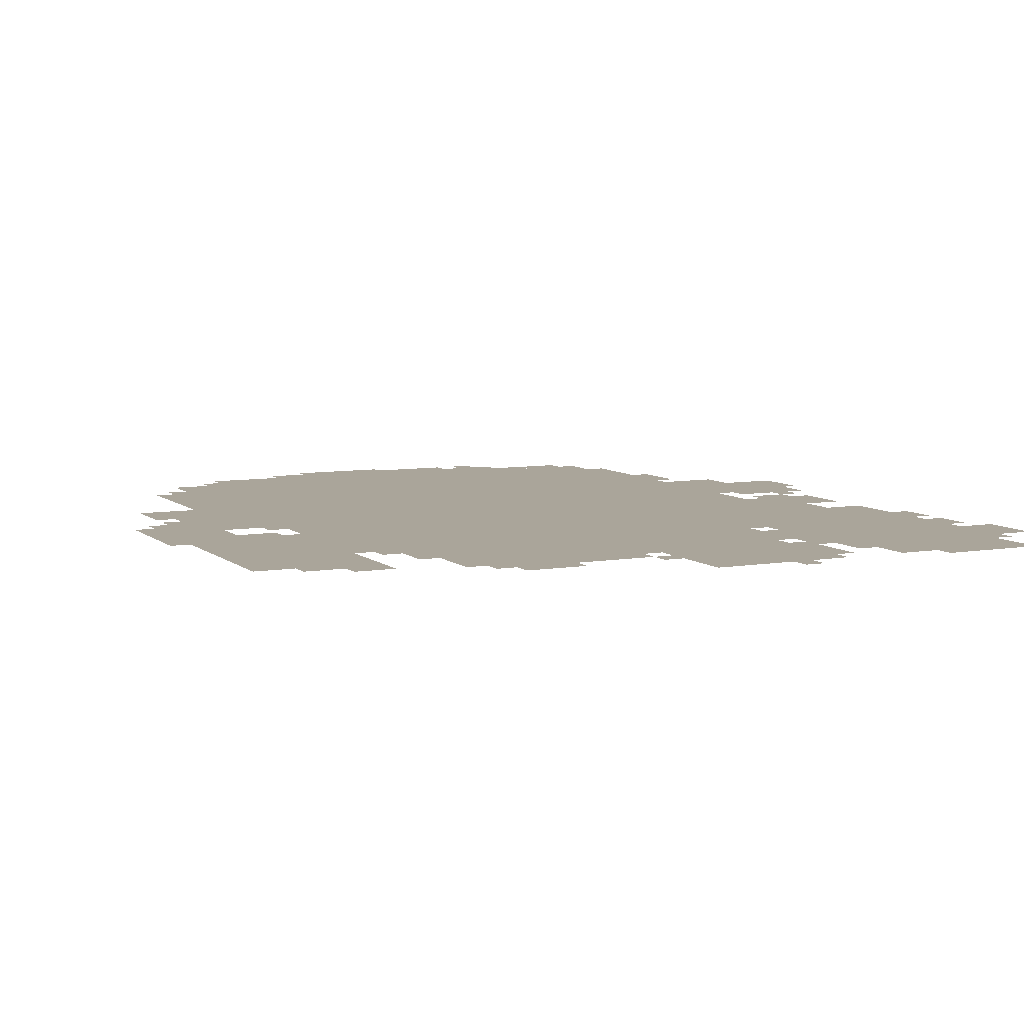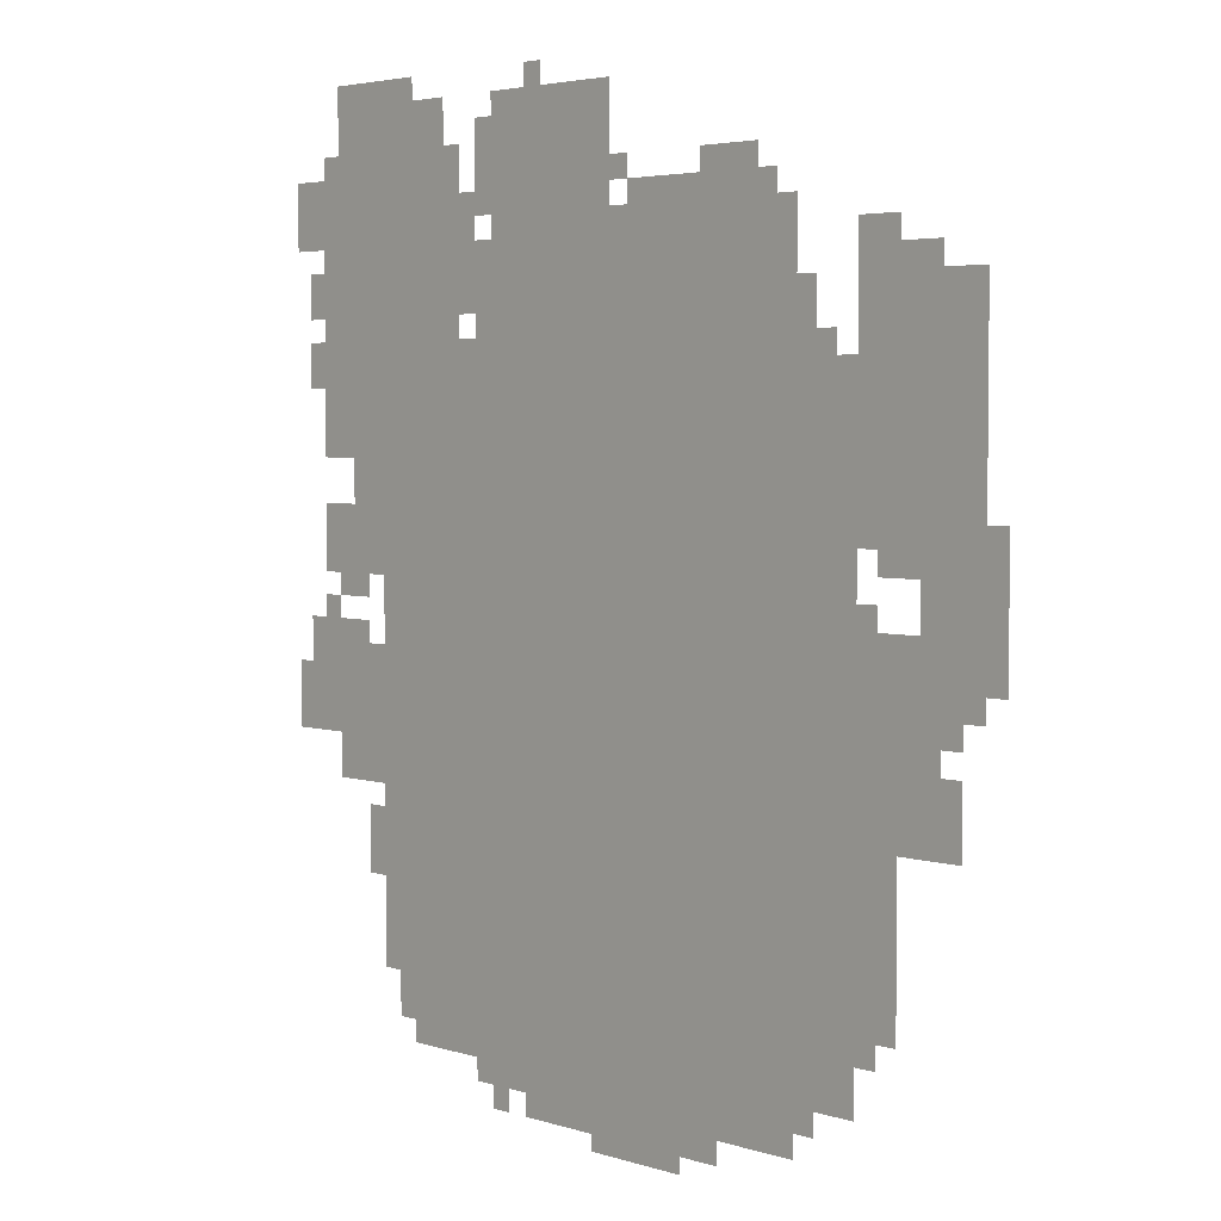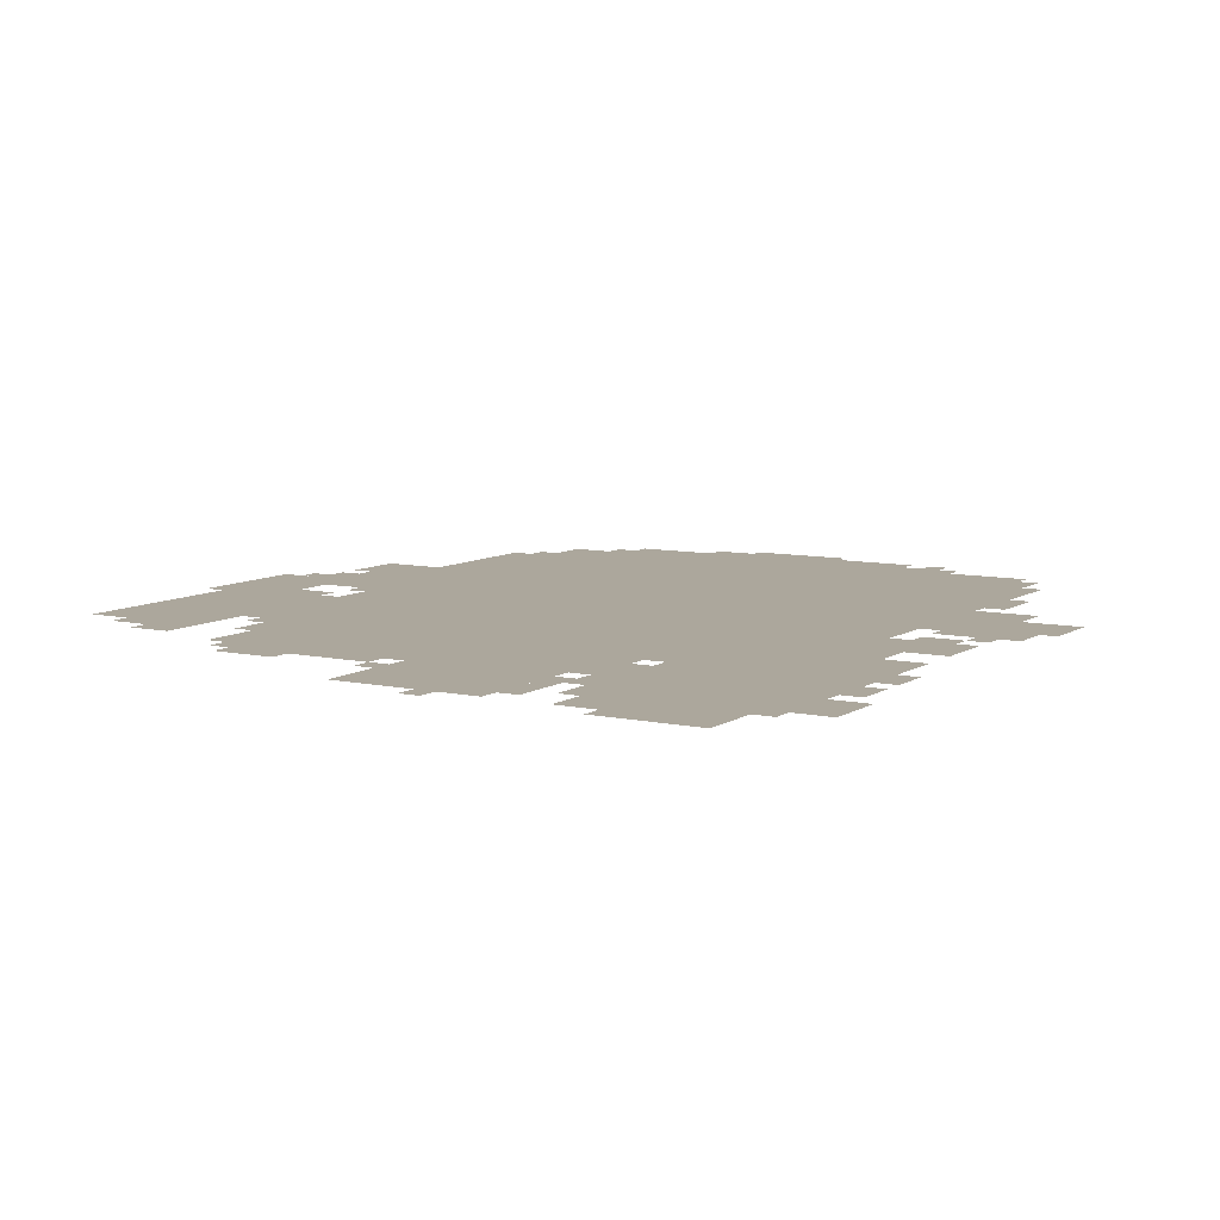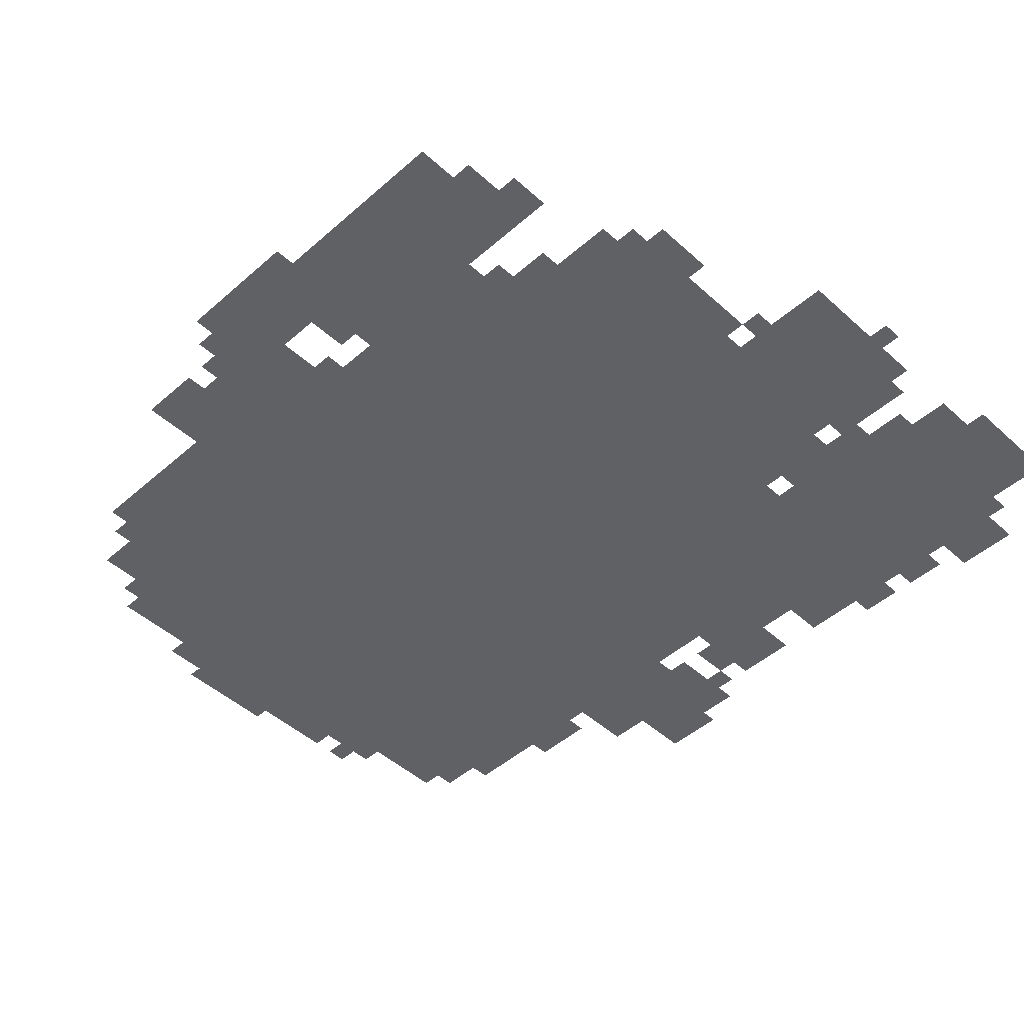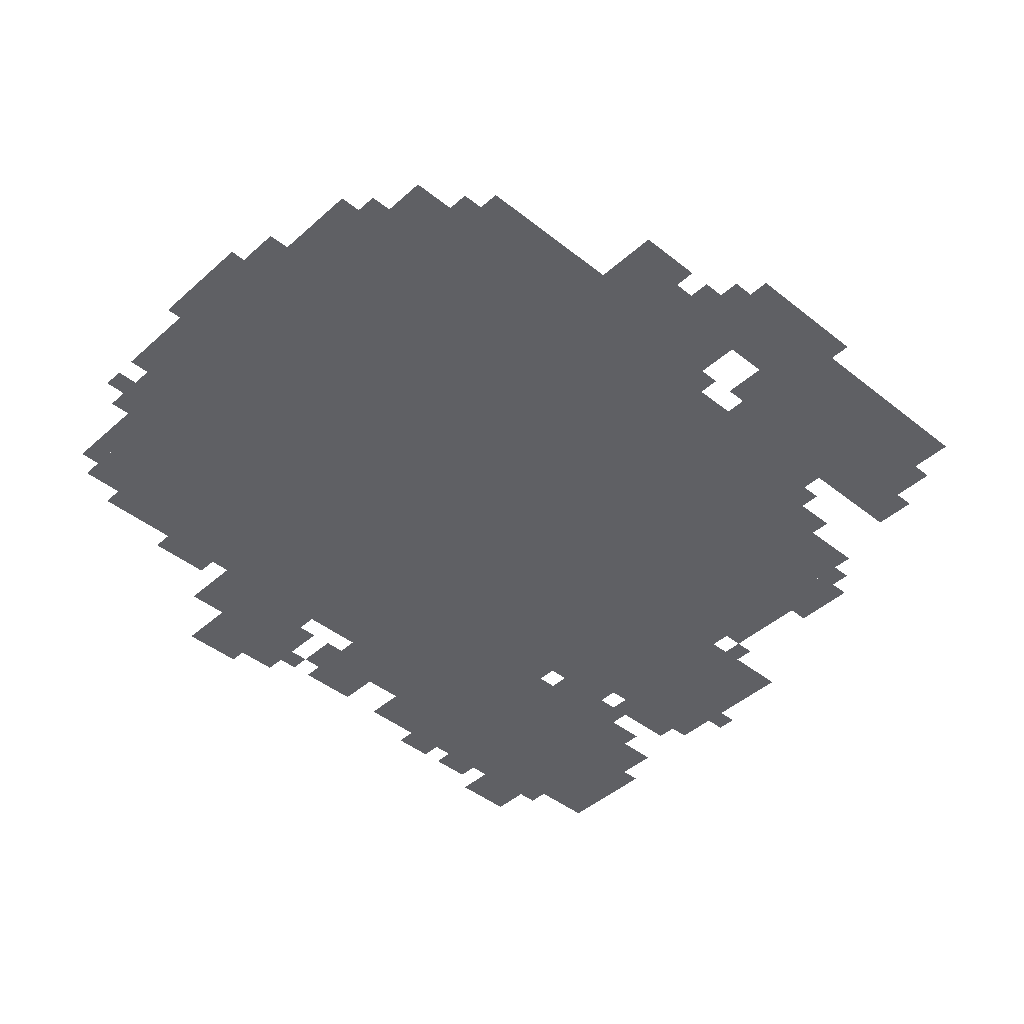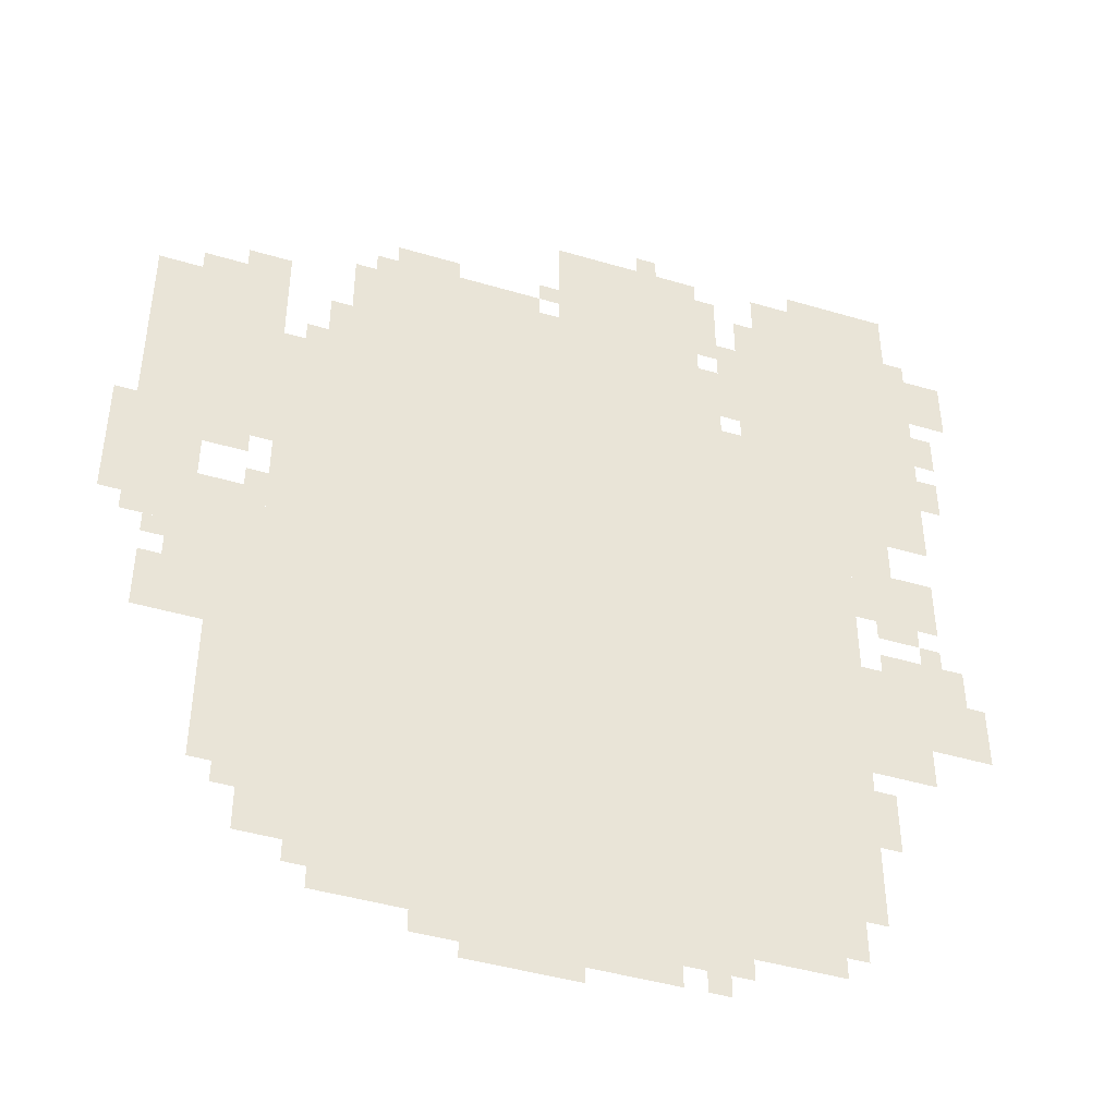
<metadata>
{"format":"obj","ext":"obj","renderer":"f3d","projection":"perspective","resolution":1024,"background":"white","views":[{"elev":7.6,"azim":154.1,"up":"+Z"},{"elev":3.8,"azim":46.4,"up":"+Y"},{"elev":8.4,"azim":-149.0,"up":"+Z"},{"elev":-47.6,"azim":134.6,"up":"+Z"},{"elev":-43.3,"azim":46.6,"up":"+Z"},{"elev":-44.1,"azim":160.8,"up":"+Y"}]}
</metadata>
<code>
g pinghai_7-mesh
v -224 119 0
v -224 567 0
v -1056 567 0
v -1056 119 0
v -224 567 0
v -224 1015 0
v -1056 1015 0
v -1056 567 0
v -928 1015 0
v -928 1303 0
v -1216 1303 0
v -1216 1015 0
v -32 791 0
v -32 1111 0
v -224 1111 0
v -224 791 0
v -320 1015 0
v -320 1207 0
v -608 1207 0
v -608 1015 0
v -608 1015 0
v -608 1207 0
v -864 1207 0
v -864 1015 0
v -640 1207 0
v -640 1367 0
v -864 1367 0
v -864 1207 0
v -96 439 0
v -96 695 0
v -224 695 0
v -224 439 0
v -1120 503 0
v -1120 663 0
v -1248 663 0
v -1248 503 0
v -320 55 0
v -320 119 0
v -608 119 0
v -608 55 0
v -608 55 0
v -608 119 0
v -896 119 0
v -896 55 0
v 0 631 0
v 0 791 0
v -96 791 0
v -96 631 0
v -1024 1303 0
v -1024 1399 0
v -1184 1399 0
v -1184 1303 0
v -1056 183 0
v -1056 599 0
v -1088 599 0
v -1088 183 0
v -1056 599 0
v -1056 1015 0
v -1088 1015 0
v -1088 599 0
v -1088 855 0
v -1088 1015 0
v -1152 1015 0
v -1152 855 0
v -1152 887 0
v -1152 1015 0
v -1216 1015 0
v -1216 887 0
v -160 311 0
v -160 439 0
v -224 439 0
v -224 311 0
v -1088 727 0
v -1088 855 0
v -1152 855 0
v -1152 727 0
v -1152 727 0
v -1152 823 0
v -1216 823 0
v -1216 727 0
v -1216 1175 0
v -1216 1271 0
v -1275 1271 0
v -1275 1175 0
v -160 215 0
v -160 311 0
v -224 311 0
v -224 215 0
v -864 1079 0
v -864 1175 0
v -928 1175 0
v -928 1079 0
v -448 23 0
v -448 55 0
v -640 55 0
v -640 23 0
v -640 23 0
v -640 55 0
v -800 55 0
v -800 23 0
v -960 1303 0
v -960 1367 0
v -1024 1367 0
v -1024 1303 0
v -1120 439 0
v -1120 503 0
v -1184 503 0
v -1184 439 0
v -160 1111 0
v -160 1175 0
v -224 1175 0
v -224 1111 0
v -480 1207 0
v -480 1239 0
v -608 1239 0
v -608 1207 0
v -352 1207 0
v -352 1239 0
v -480 1239 0
v -480 1207 0
v -1088 439 0
v -1088 535 0
v -1120 535 0
v -1120 439 0
v -1088 535 0
v -1088 631 0
v -1120 631 0
v -1120 535 0
v -512 0 0
v -512 23 0
v -608 23 0
v -608 0 0
v -96 1111 0
v -96 1143 0
v -160 1143 0
v -160 1111 0
v -896 1175 0
v -896 1239 0
v -928 1239 0
v -928 1175 0
v -1248 535 0
v -1248 599 0
v -1275 599 0
v -1275 535 0
v -64 471 0
v -64 535 0
v -96 535 0
v -96 471 0
v -1088 343 0
v -1088 407 0
v -1120 407 0
v -1120 343 0
v -1216 1079 0
v -1216 1143 0
v -1248 1143 0
v -1248 1079 0
v -128 759 0
v -128 791 0
v -192 791 0
v -192 759 0
v -1120 695 0
v -1120 727 0
v -1184 727 0
v -1184 695 0
v -32 599 0
v -32 631 0
v -96 631 0
v -96 599 0
v -864 1015 0
v -864 1079 0
v -896 1079 0
v -896 1015 0
v -1216 983 0
v -1216 1047 0
v -1248 1047 0
v -1248 983 0
v -288 1047 0
v -288 1111 0
v -320 1111 0
v -320 1047 0
v -896 87 0
v -896 119 0
v -960 119 0
v -960 87 0
v -864 1207 0
v -864 1271 0
v -896 1271 0
v -896 1207 0
v -960 87 0
v -960 119 0
v -1024 119 0
v -1024 87 0
v -384 1239 0
v -384 1271 0
v -448 1271 0
v -448 1239 0
v -96 727 0
v -96 791 0
v -128 791 0
v -128 727 0
v -864 1271 0
v -864 1335 0
v -896 1335 0
v -896 1271 0
v -608 0 0
v -608 23 0
v -672 23 0
v -672 0 0
v -192 695 0
v -192 727 0
v -224 727 0
v -224 695 0
v 0 791 0
v 0 823 0
v -32 823 0
v -32 791 0
v -896 1015 0
v -896 1047 0
v -928 1047 0
v -928 1015 0
v -288 87 0
v -288 119 0
v -320 119 0
v -320 87 0
v -832 23 0
v -832 55 0
v -864 55 0
v -864 23 0
v -192 183 0
v -192 215 0
v -224 215 0
v -224 183 0
v -1184 663 0
v -1184 695 0
v -1216 695 0
v -1216 663 0
v -64 567 0
v -64 599 0
v -96 599 0
v -96 567 0
v -256 1015 0
v -256 1047 0
v -288 1047 0
v -288 1015 0
v -288 1015 0
v -288 1047 0
v -320 1047 0
v -320 1015 0
v -1088 311 0
v -1088 343 0
v -1120 343 0
v -1120 311 0
v -1248 503 0
v -1248 535 0
v -1275 535 0
v -1275 503 0
v -64 439 0
v -64 471 0
v -96 471 0
v -96 439 0
v -768 1367 0
v -768 1399 0
v -800 1399 0
v -800 1367 0
v -608 1239 0
v -608 1271 0
v -640 1271 0
v -640 1239 0
v -448 1239 0
v -448 1271 0
v -480 1271 0
v -480 1239 0
v -96 695 0
v -96 727 0
v -128 727 0
v -128 695 0
g pinghai_7-mesh_0
f 3 2 1
f 1 4 3
f 7 6 5
f 5 8 7
f 11 10 9
f 9 12 11
f 15 14 13
f 13 16 15
f 19 18 17
f 17 20 19
f 23 22 21
f 21 24 23
f 27 26 25
f 25 28 27
f 31 30 29
f 29 32 31
f 35 34 33
f 33 36 35
f 39 38 37
f 37 40 39
f 43 42 41
f 41 44 43
f 47 46 45
f 45 48 47
f 51 50 49
f 49 52 51
f 55 54 53
f 53 56 55
f 59 58 57
f 57 60 59
f 63 62 61
f 61 64 63
f 67 66 65
f 65 68 67
f 71 70 69
f 69 72 71
f 75 74 73
f 73 76 75
f 79 78 77
f 77 80 79
f 83 82 81
f 81 84 83
f 87 86 85
f 85 88 87
f 91 90 89
f 89 92 91
f 95 94 93
f 93 96 95
f 99 98 97
f 97 100 99
f 103 102 101
f 101 104 103
f 107 106 105
f 105 108 107
f 111 110 109
f 109 112 111
f 115 114 113
f 113 116 115
f 119 118 117
f 117 120 119
f 123 122 121
f 121 124 123
f 127 126 125
f 125 128 127
f 131 130 129
f 129 132 131
f 135 134 133
f 133 136 135
f 139 138 137
f 137 140 139
f 143 142 141
f 141 144 143
f 147 146 145
f 145 148 147
f 151 150 149
f 149 152 151
f 155 154 153
f 153 156 155
f 159 158 157
f 157 160 159
f 163 162 161
f 161 164 163
f 167 166 165
f 165 168 167
f 171 170 169
f 169 172 171
f 175 174 173
f 173 176 175
f 179 178 177
f 177 180 179
f 183 182 181
f 181 184 183
f 187 186 185
f 185 188 187
f 191 190 189
f 189 192 191
f 195 194 193
f 193 196 195
f 199 198 197
f 197 200 199
f 203 202 201
f 201 204 203
f 207 206 205
f 205 208 207
f 211 210 209
f 209 212 211
f 215 214 213
f 213 216 215
f 219 218 217
f 217 220 219
f 223 222 221
f 221 224 223
f 227 226 225
f 225 228 227
f 231 230 229
f 229 232 231
f 235 234 233
f 233 236 235
f 239 238 237
f 237 240 239
f 243 242 241
f 241 244 243
f 247 246 245
f 245 248 247
f 251 250 249
f 249 252 251
f 255 254 253
f 253 256 255
f 259 258 257
f 257 260 259
f 263 262 261
f 261 264 263
f 267 266 265
f 265 268 267
f 271 270 269
f 269 272 271
f 275 274 273
f 273 276 275

</code>
